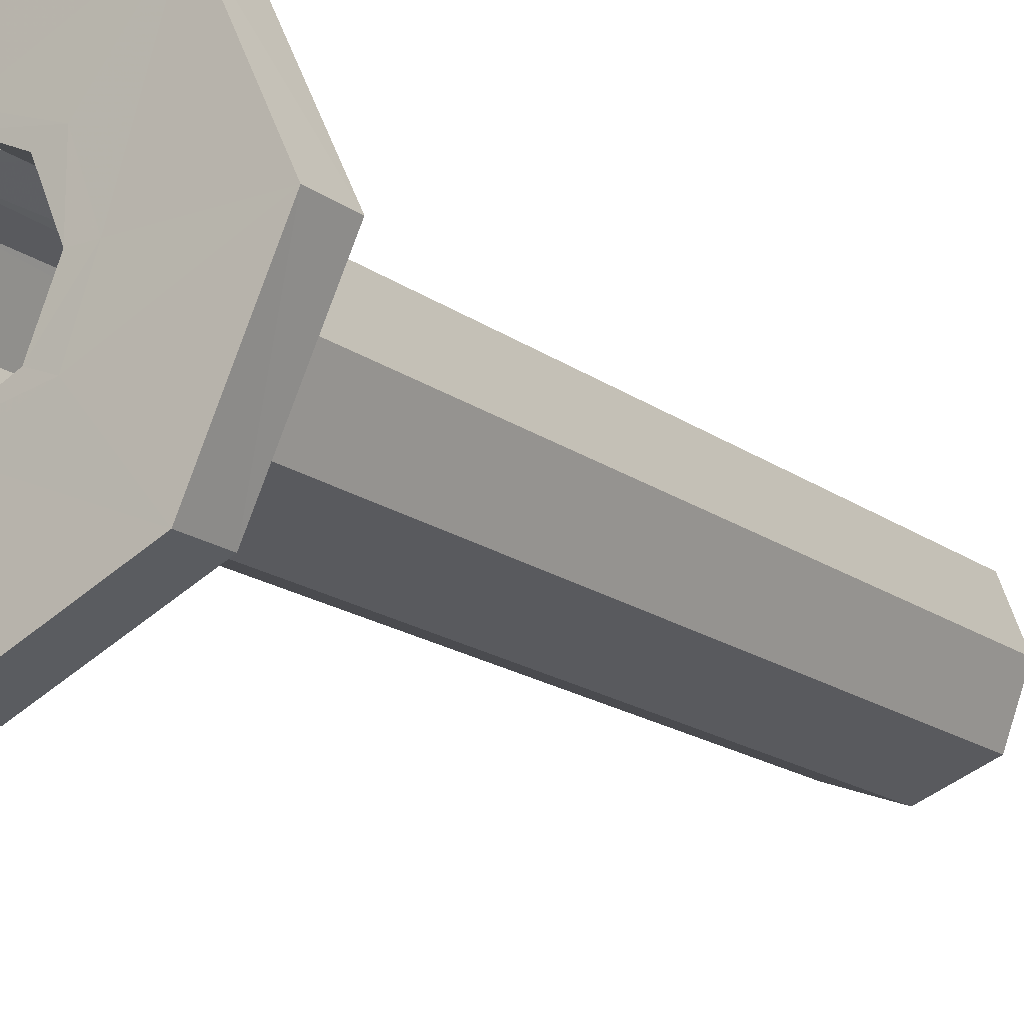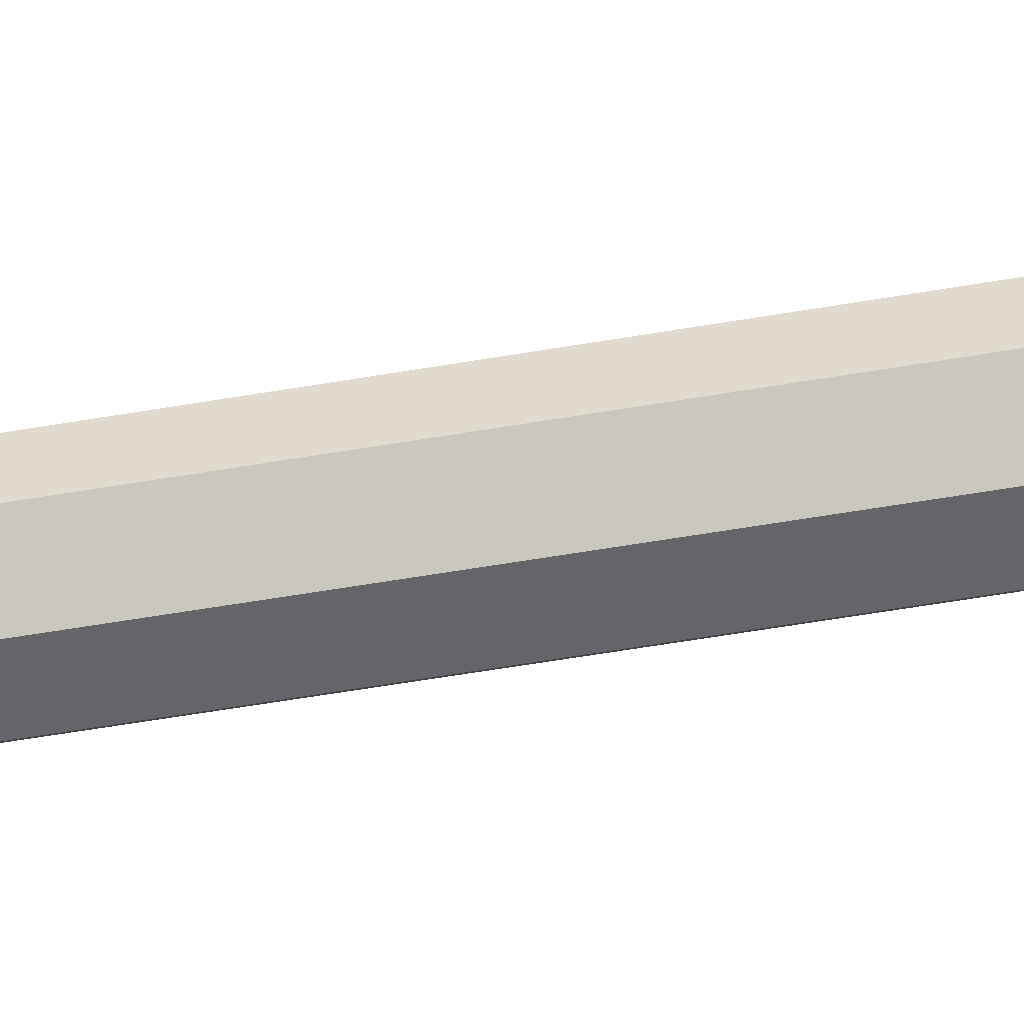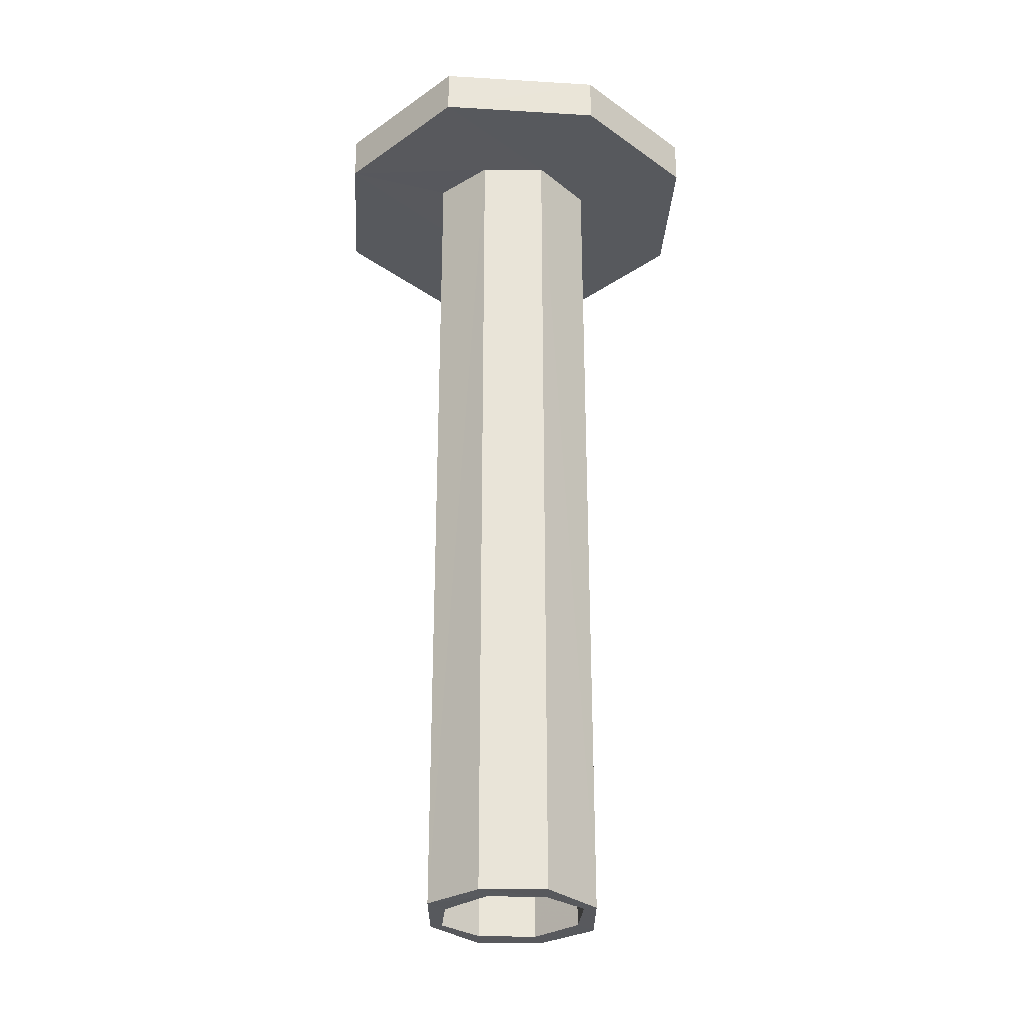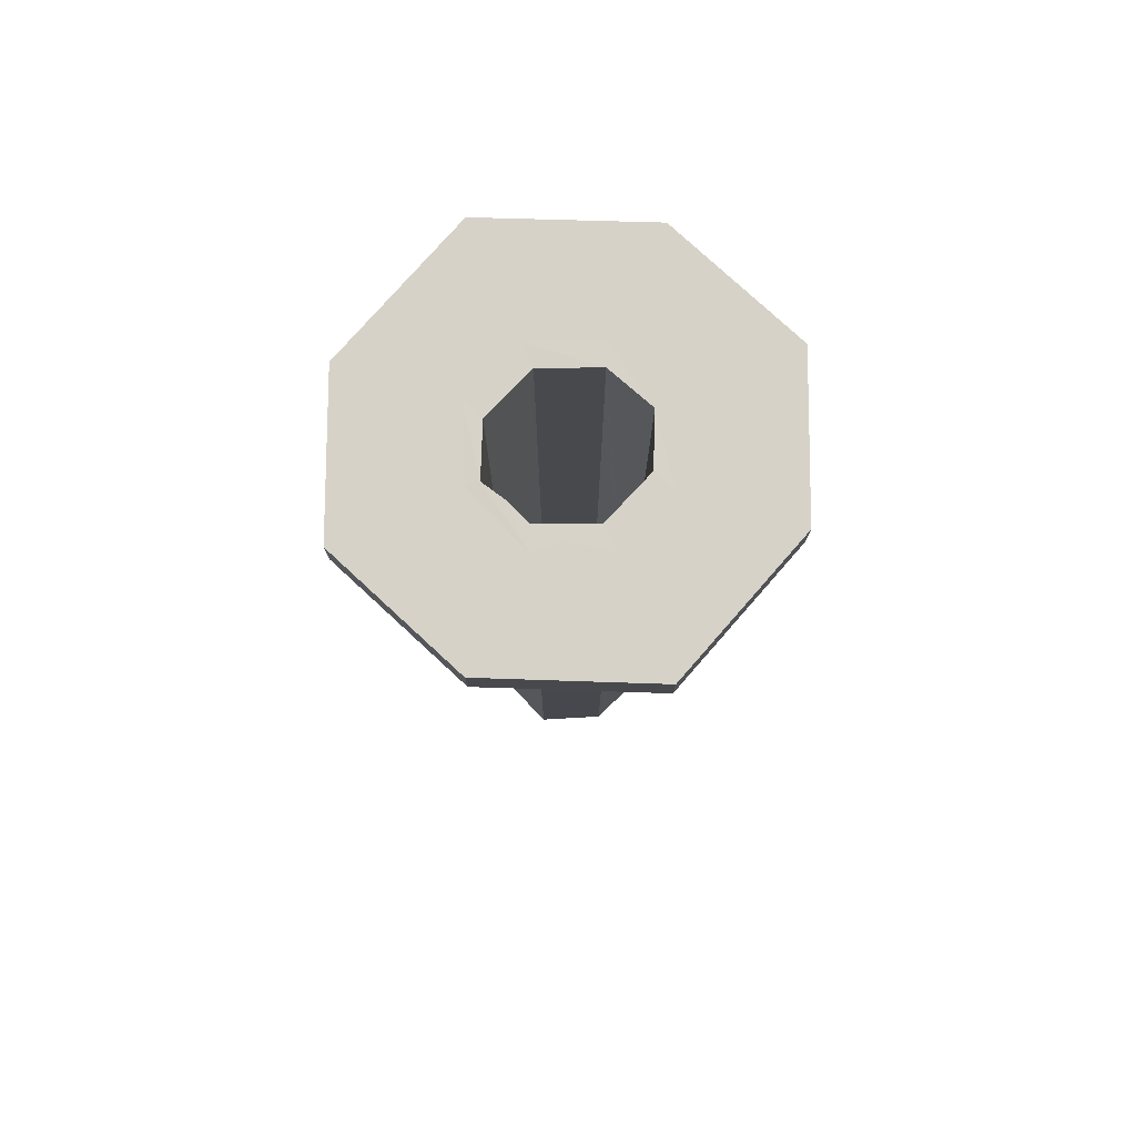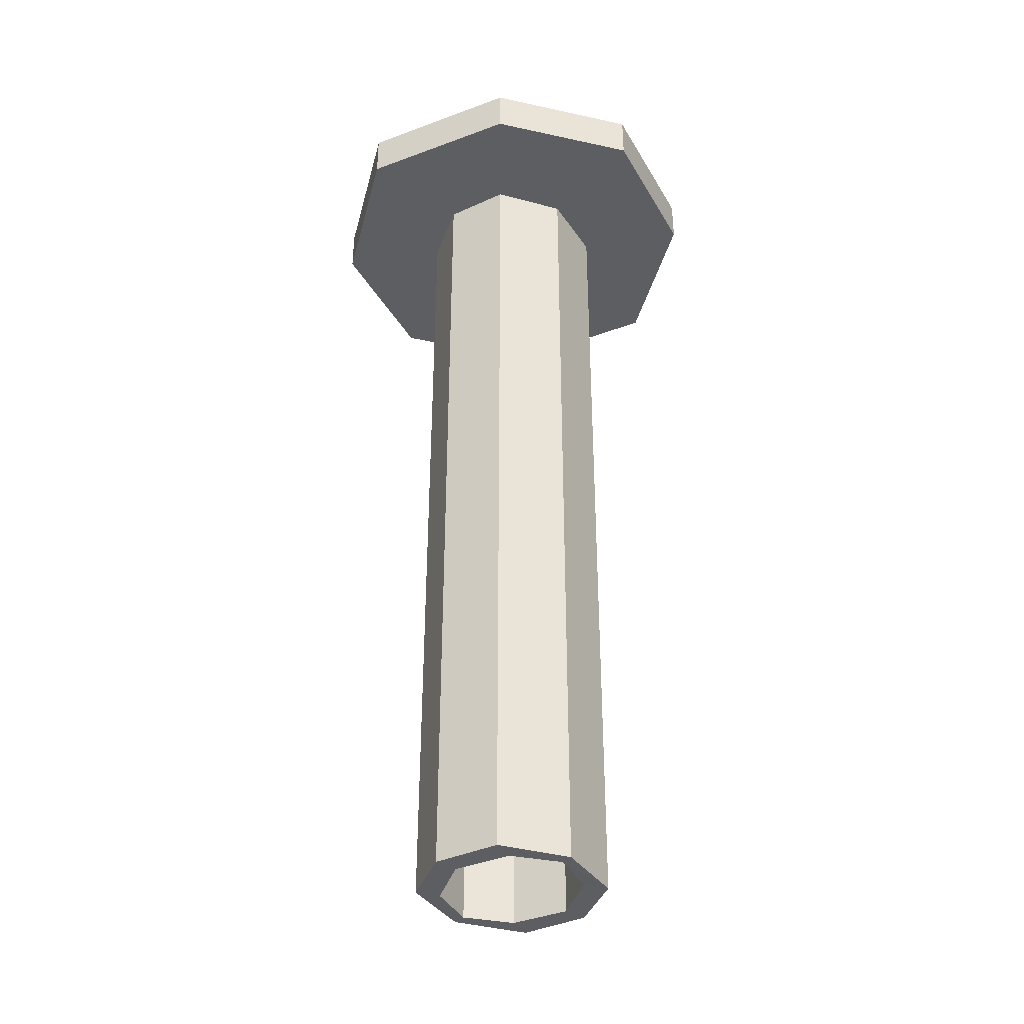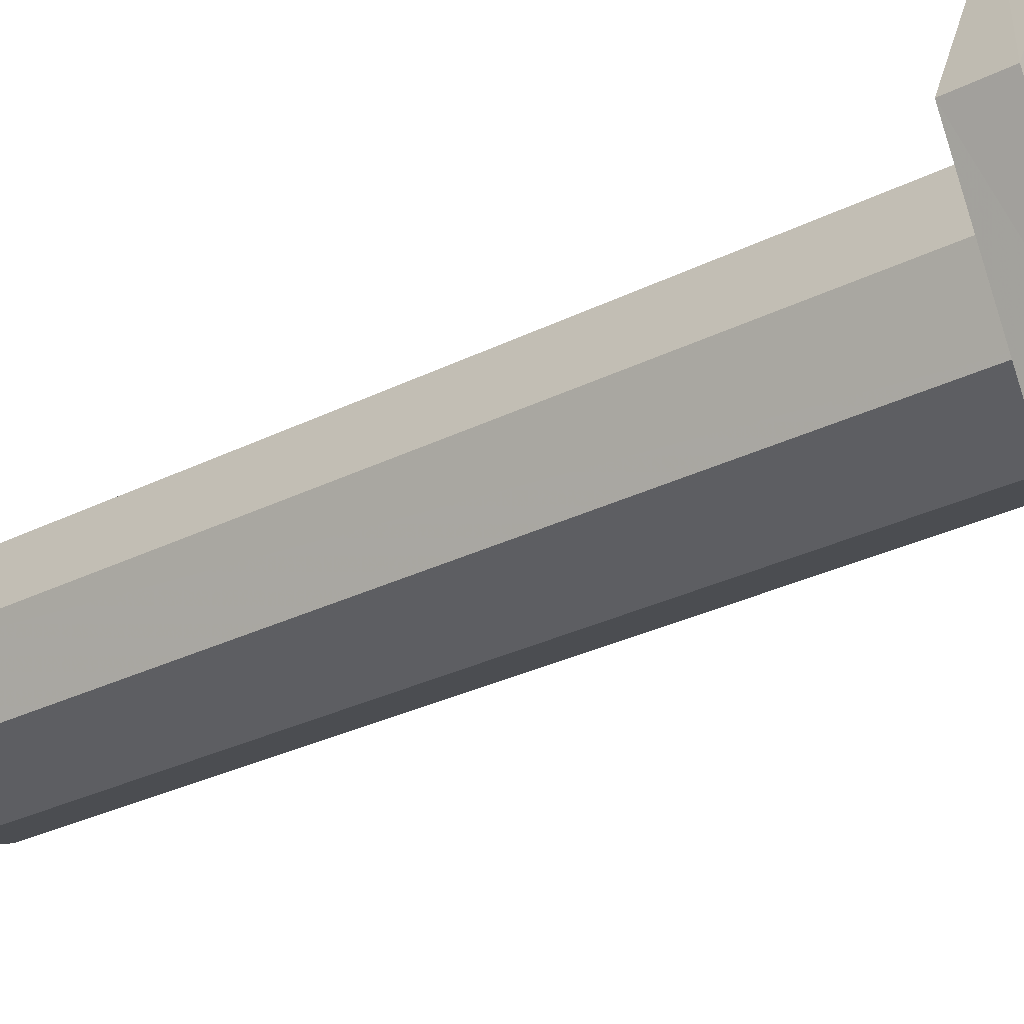
<metadata>
{"format":"obj","ext":"obj","renderer":"f3d","projection":"perspective","resolution":1024,"background":"white","views":[{"elev":-16.9,"azim":-145.2,"up":"+Z"},{"elev":-72.1,"azim":99.0,"up":"+Z"},{"elev":-29.6,"azim":110.3,"up":"+Y"},{"elev":77.9,"azim":66.5,"up":"+Y"},{"elev":-38.0,"azim":-39.4,"up":"+Y"},{"elev":-27.6,"azim":128.2,"up":"+Z"}]}
</metadata>
<code>
o 13578
v 2246 1915 10.42
v 2246 1915 10.42
v 2246 1915 10.4
v 2246 1915 10.49
v 2246 1915 10.49
v 2246 1915 10.4
v 2246 1915 10.42
v 2246 1915 10.42
v 2246 1915 10.4
v 2246 1915 10.55
v 2246 1915 10.55
v 2246 1915 10.46
v 2246 1915 10.49
v 2246 1915 10.51
v 2246 1915 10.52
v 2246 1915 10.51
v 2246 1915 10.51
v 2246 1915 10.52
v 2246 1915 10.49
v 2246 1915 10.51
v 2246 1915 10.49
v 2246 1915 10.46
v 2246 1915 10.55
v 2246 1915 10.52
v 2246 1915 10.51
v 2246 1915 10.52
v 2246 1915 10.51
v 2246 1915 10.52
v 2246 1915 10.46
v 2246 1915 10.49
v 2246 1915 10.51
v 2246 1915 10.52
v 2246 1915 10.51
v 2246 1915 10.51
v 2246 1915 10.52
v 2246 1915 10.52
v 2246 1915 10.52
v 2246 1915 10.51
v 2246 1915 10.52
v 2246 1915 10.51
v 2246 1915 10.52
v 2246 1915 10.51
v 2246 1915 10.51
v 2246 1915 10.49
v 2246 1915 10.51
v 2246 1915 10.49
v 2246 1915 10.46
v 2246 1915 10.45
v 2246 1915 10.45
v 2246 1915 10.49
v 2246 1915 10.51
v 2246 1915 10.49
v 2246 1915 10.51
v 2246 1915 10.46
v 2246 1915 10.46
v 2246 1915 10.51
v 2246 1915 10.51
v 2246 1915 10.49
v 2246 1915 10.45
v 2246 1915 10.45
v 2246 1915 10.46
v 2246 1915 10.46
v 2246 1915 10.42
v 2246 1915 10.45
v 2246 1915 10.45
v 2246 1915 10.46
v 2246 1915 10.46
v 2246 1915 10.49
v 2246 1915 10.42
v 2246 1915 10.46
v 2246 1915 10.45
v 2246 1915 10.46
v 2246 1915 10.49
v 2246 1915 10.46
v 2246 1915 10.49
v 2246 1915 10.49
v 2246 1915 10.55
v 2246 1915 10.49
v 2246 1915 10.51
v 2246 1915 10.46
v 2246 1915 10.49
v 2246 1915 10.49
v 2246 1915 10.51
v 2246 1915 10.52
v 2246 1915 10.49
v 2246 1915 10.55
v 2246 1915 10.58
v 2246 1915 10.58
v 2246 1915 10.55
v 2246 1915 10.58
v 2246 1915 10.55
v 2246 1915 10.49
v 2246 1915 10.55
v 2246 1915 10.49
v 2246 1915 10.42
v 2246 1915 10.42
v 2246 1915 10.4
v 2246 1915 10.46
v 2246 1915 10.4
v 2246 1915 10.42
v 2246 1915 10.42
v 2246 1915 10.4
v 2246 1915 10.46
v 2246 1915 10.49
v 2246 1915 10.55
v 2246 1915 10.58
v 2246 1915 10.55
v 2246 1915 10.58
v 2246 1915 10.55
v 2246 1915 10.58
v 2246 1915 10.49
v 2246 1915 10.49
v 2246 1915 10.49
v 2246 1915 10.49
v 2246 1915 10.49
v 2246 1915 10.42
v 2246 1915 10.46
v 2246 1915 10.46
v 2246 1915 10.51
v 2246 1915 10.49
v 2246 1915 10.49
v 2246 1915 10.51
v 2246 1915 10.49
v 2246 1915 10.51
v 2246 1915 10.46
v 2246 1915 10.45
v 2246 1915 10.46
v 2246 1915 10.49
v 2246 1915 10.46
v 2246 1915 10.49
v 2246 1915 10.45
v 2246 1915 10.45
v 2246 1915 10.5
v 2246 1915 10.49
v 2246 1915 10.51
v 2246 1915 10.51
v 2246 1915 10.51
v 2246 1915 10.45
v 2246 1915 10.46
v 2246 1915 10.46
v 2246 1915 10.46
v 2246 1915 10.49
v 2246 1915 10.46
v 2246 1915 10.45
v 2246 1915 10.46
v 2246 1915 10.51
v 2246 1915 10.52
v 2246 1915 10.51
v 2246 1915 10.51
v 2246 1915 10.52
v 2246 1915 10.55
v 2246 1915 10.45
v 2246 1915 10.42
f 1 2 3
f 4 2 5
f 6 7 1
f 8 9 6
f 10 5 11
f 12 4 13
f 13 10 14
f 14 10 15
f 15 16 14
f 17 18 15
f 16 19 20
f 21 22 19
f 23 24 10
f 25 24 26
f 23 27 28
f 29 21 30
f 30 16 31
f 31 16 32
f 32 33 31
f 34 35 32
f 36 33 37
f 38 36 39
f 37 40 41
f 42 37 26
f 26 43 42
f 43 44 45
f 46 47 44
f 48 47 49
f 50 51 42
f 51 52 53
f 54 55 50
f 39 51 56
f 56 57 39
f 58 57 56
f 54 59 60
f 61 48 60
f 60 62 61
f 7 63 59
f 64 63 12
f 12 65 64
f 66 7 64
f 64 67 66
f 7 68 69
f 70 69 68
f 67 71 72
f 67 73 74
f 75 74 73
f 75 73 27
f 76 27 73
f 75 77 68
f 76 72 78
f 76 78 79
f 80 78 72
f 81 79 78
f 82 80 81
f 83 79 84
f 85 68 77
f 86 77 87
f 81 85 57
f 88 10 86
f 89 90 88
f 85 91 57
f 91 92 93
f 94 95 92
f 96 95 97
f 70 94 85
f 98 70 85
f 99 100 96
f 101 102 99
f 101 103 104
f 104 43 105
f 106 91 105
f 107 108 106
f 105 109 110
f 111 112 109
f 113 109 112
f 111 40 114
f 115 114 40
f 62 116 112
f 62 114 117
f 100 112 116
f 118 117 114
f 115 119 120
f 121 119 122
f 119 123 124
f 120 125 123
f 126 118 127
f 118 128 129
f 130 129 128
f 131 118 132
f 130 120 133
f 134 135 133
f 130 133 136
f 136 133 137
f 29 131 138
f 138 139 29
f 138 80 140
f 80 48 98
f 141 48 126
f 58 80 141
f 141 85 58
f 126 70 141
f 142 136 86
f 8 143 142
f 143 144 129
f 143 145 130
f 113 143 130
f 113 130 136
f 136 146 147
f 136 148 146
f 149 146 148
f 136 35 150
f 35 57 150
f 151 136 150
f 57 91 150
f 151 150 91
f 132 143 152
f 143 100 152
f 70 132 152
f 100 153 152
f 152 153 70

</code>
